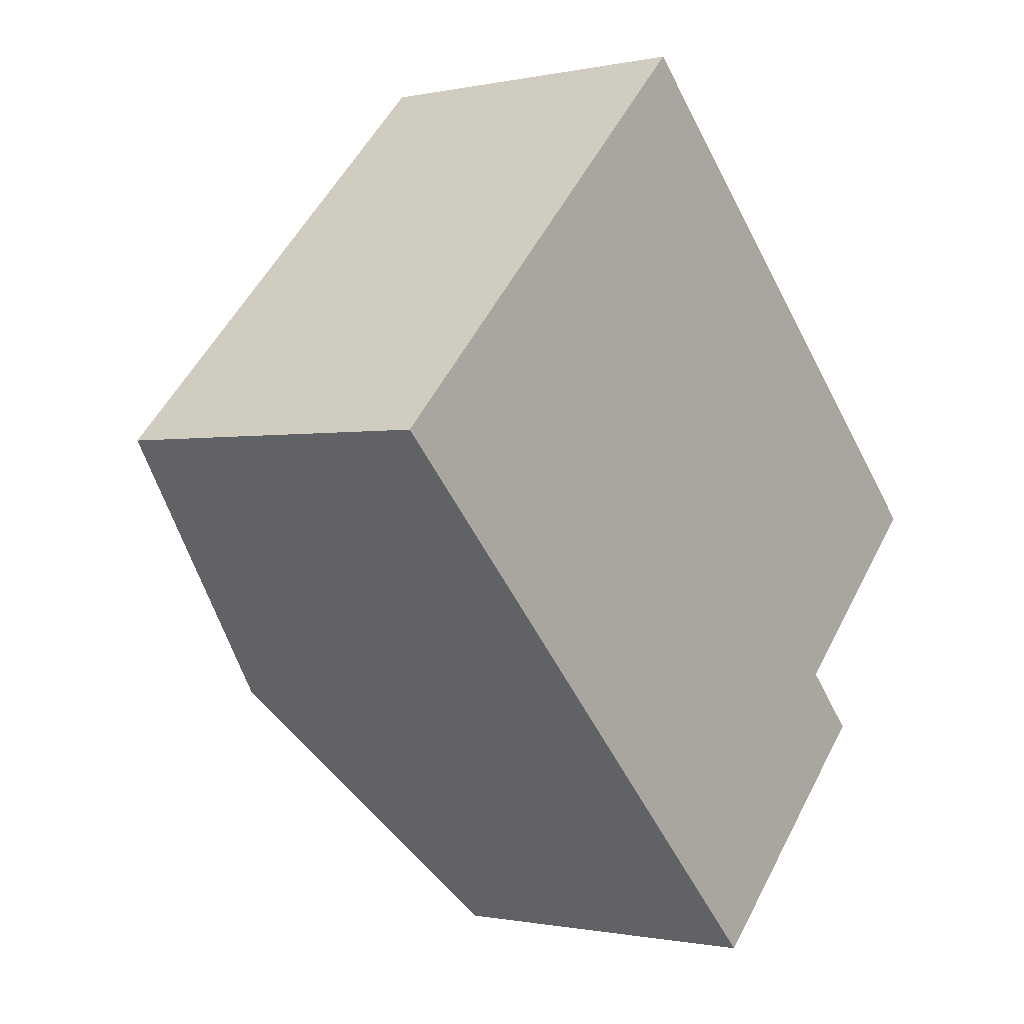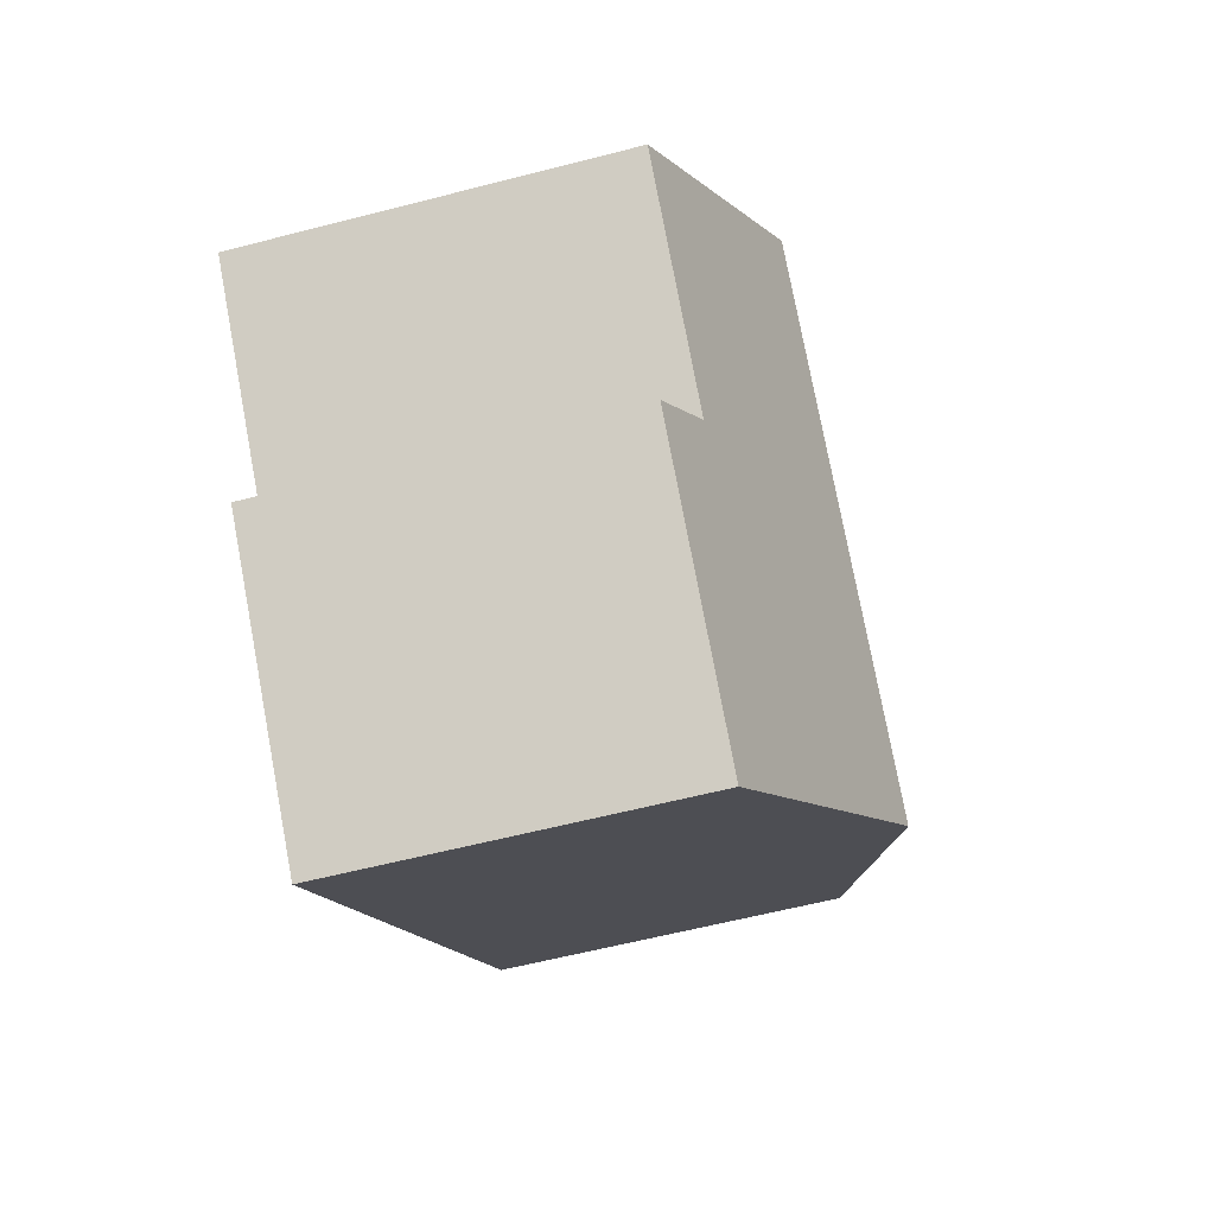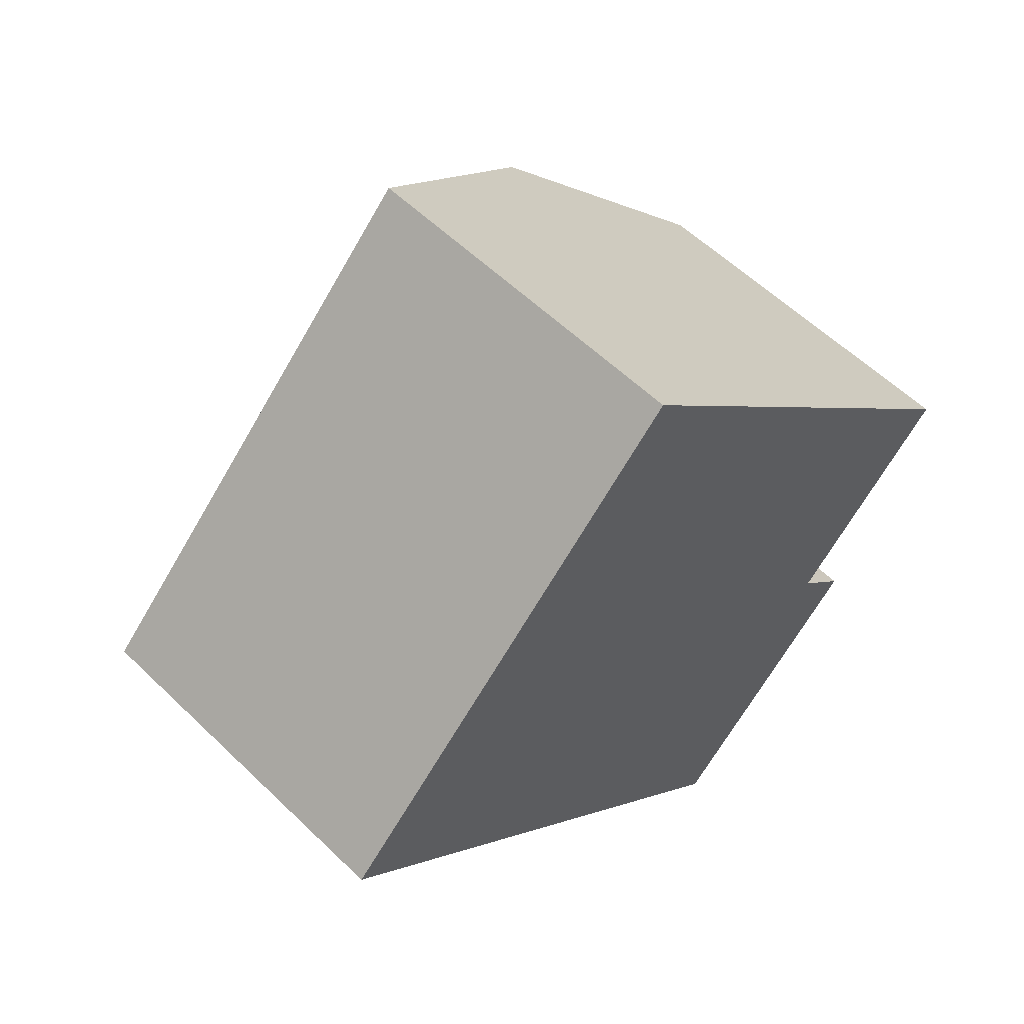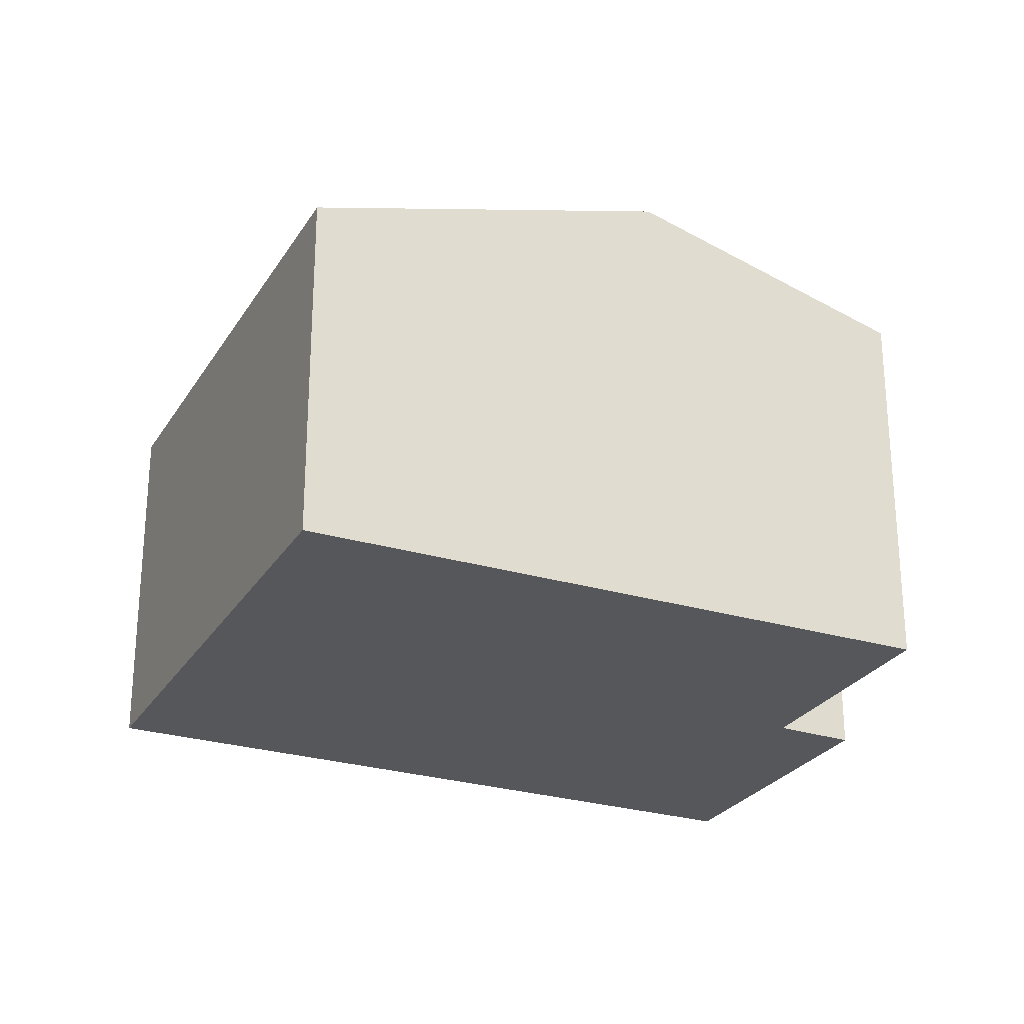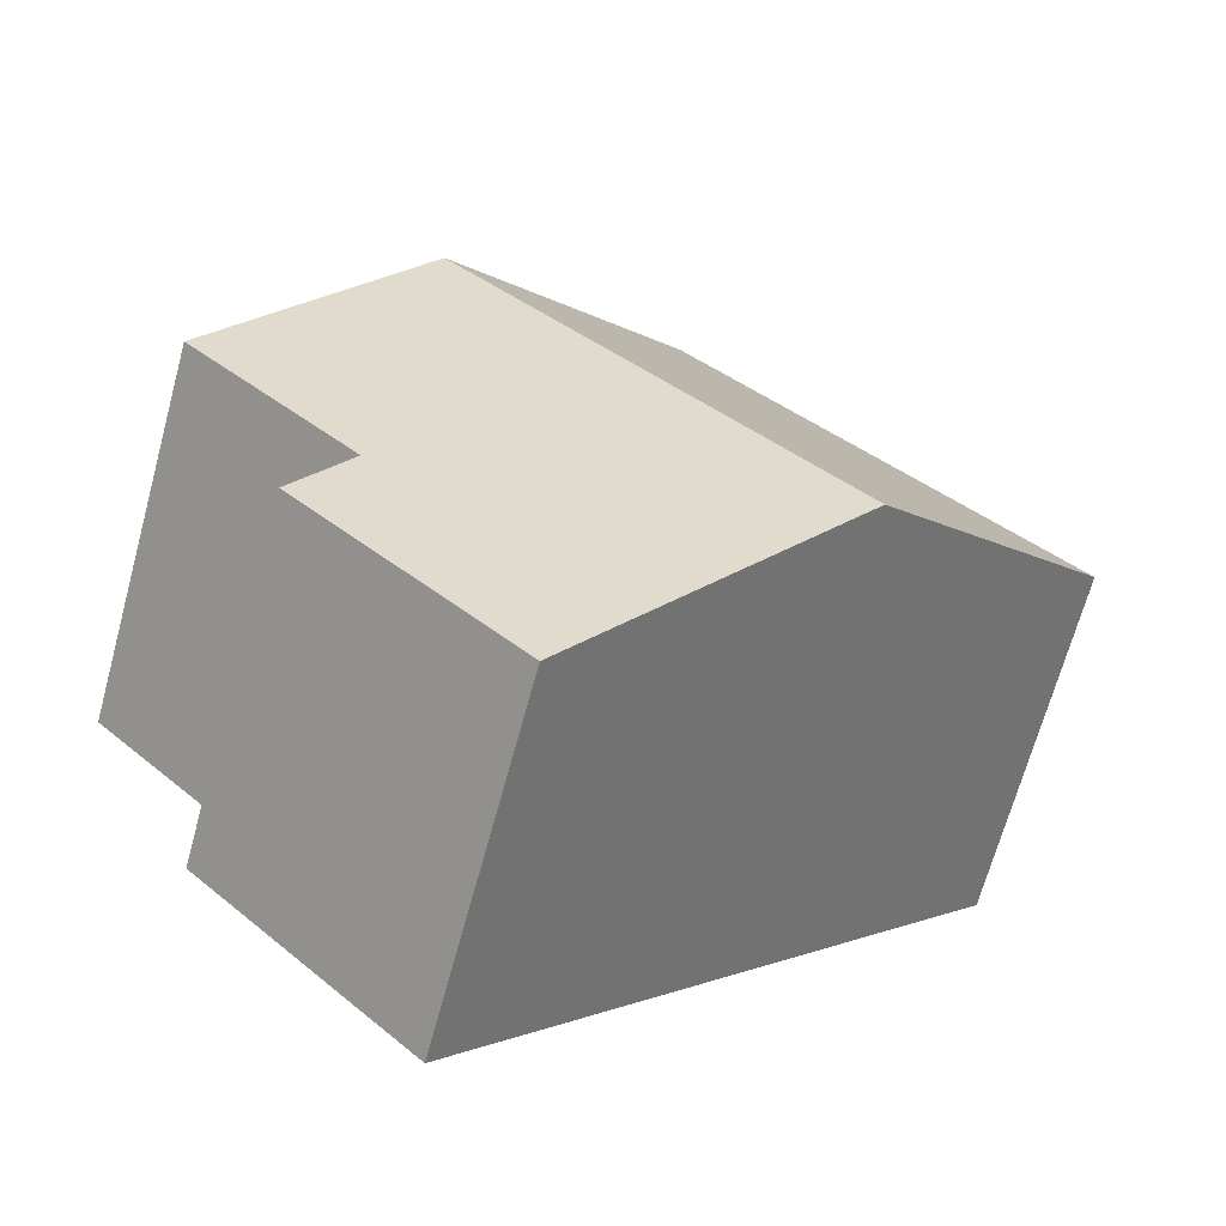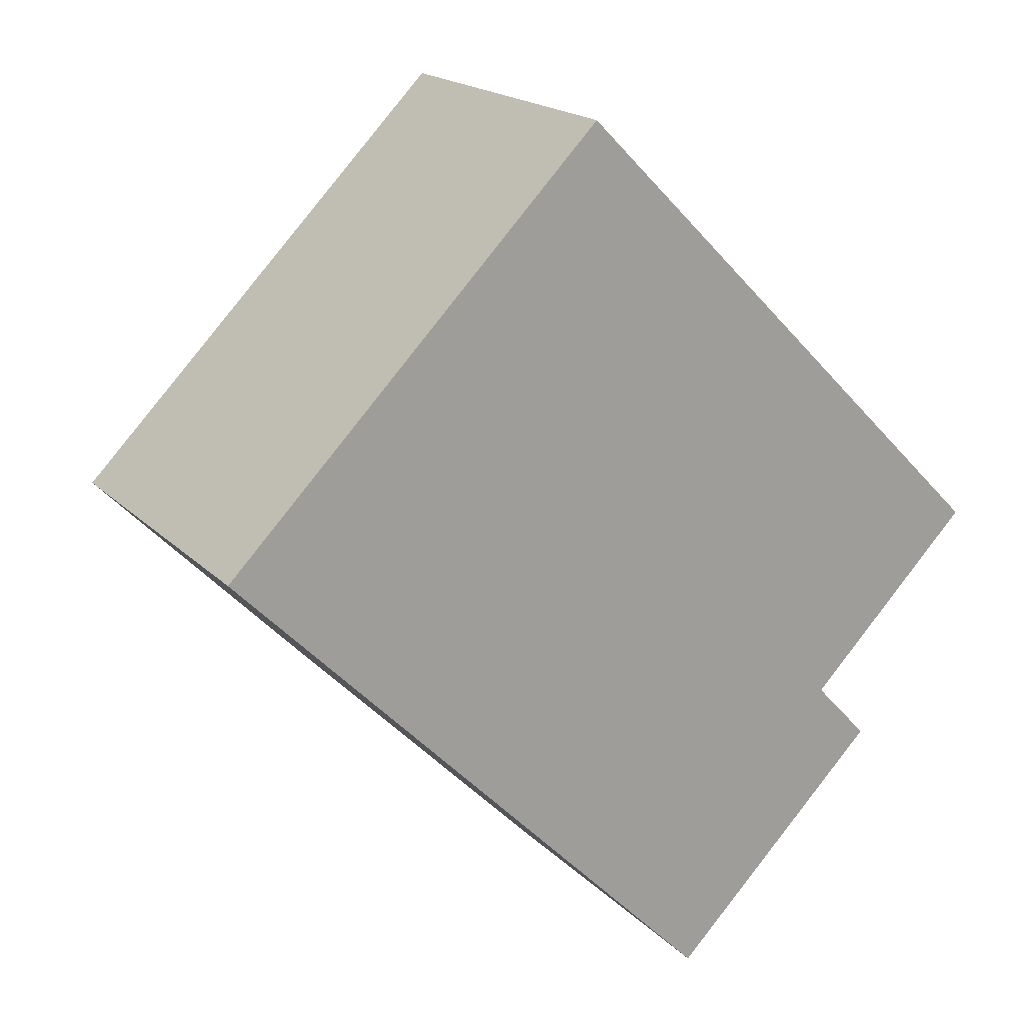
<metadata>
{"format":"obj","ext":"obj","renderer":"f3d","projection":"perspective","resolution":1024,"background":"white","views":[{"elev":-0.8,"azim":-51.3,"up":"+Z"},{"elev":-58.9,"azim":105.0,"up":"+Z"},{"elev":56.9,"azim":-44.8,"up":"+Z"},{"elev":-26.4,"azim":19.8,"up":"+Y"},{"elev":-68.2,"azim":164.7,"up":"+Z"},{"elev":18.6,"azim":-29.7,"up":"+Z"}]}
</metadata>
<code>
v  10.61 7.229 -10.77
v  13.97 7.687 -5.021
v  15.14 7.224 -6.266
v  13.37 9.285 2.677
v  5.299 9.285 -5.38
v  17.51 7.692 -1.462
v  10.84 8.315 5.199
v  5.15 7.221 5.199
v  7.979 7.215 8.055
v  0 7.232 4.428e-16
v  0 0 0
v  5.15 -3.183e-16 5.199
v  7.979 -4.932e-16 8.055
v  10.84 -3.183e-16 5.199
v  13.37 -1.639e-16 2.677
v  17.51 8.952e-17 -1.462
v  13.97 3.074e-16 -5.021
v  15.14 3.837e-16 -6.266
v  10.61 6.593e-16 -10.77
v  5.299 3.294e-16 -5.38
g defaultobject
f 1 2 3
f 2 1 4
f 4 1 5
f 4 6 2
f 7 8 9
f 8 7 10
f 10 7 5
f 5 7 4
f 11 8 10
f 8 11 12
f 8 12 9
f 9 12 13
f 13 7 9
f 7 13 4
f 4 13 6
f 6 13 14
f 6 14 15
f 6 15 16
f 17 3 2
f 3 17 18
f 16 2 6
f 2 16 17
f 3 19 1
f 19 3 18
f 5 11 10
f 11 5 1
f 11 1 20
f 20 1 19
f 18 20 19
f 20 18 17
f 20 17 16
f 20 16 11
f 11 16 15
f 11 15 14
f 11 14 12
f 12 14 13

</code>
